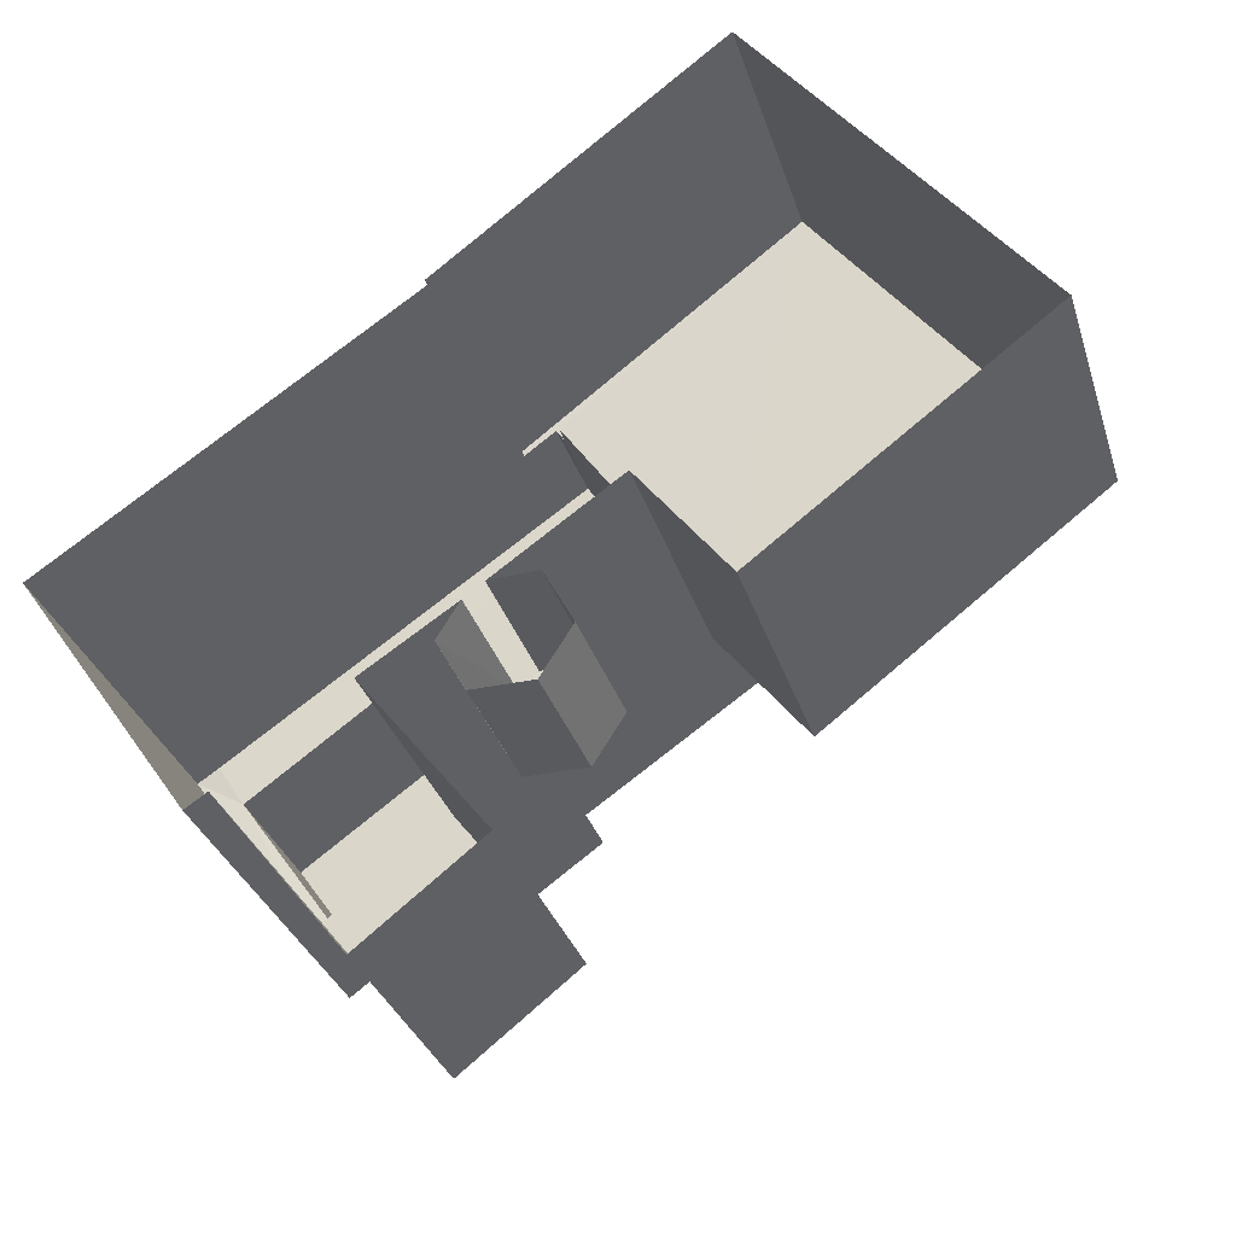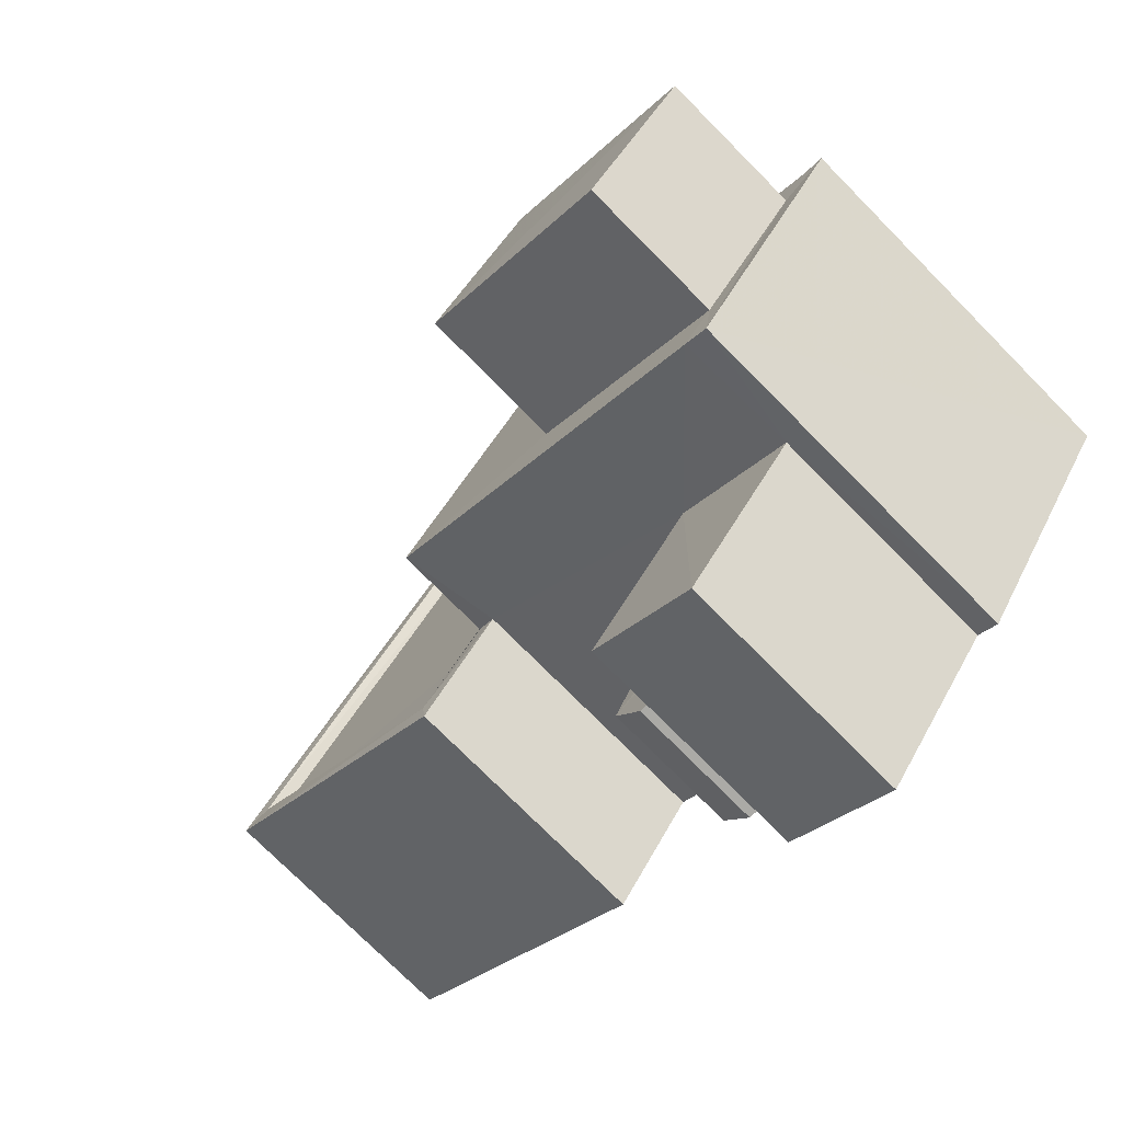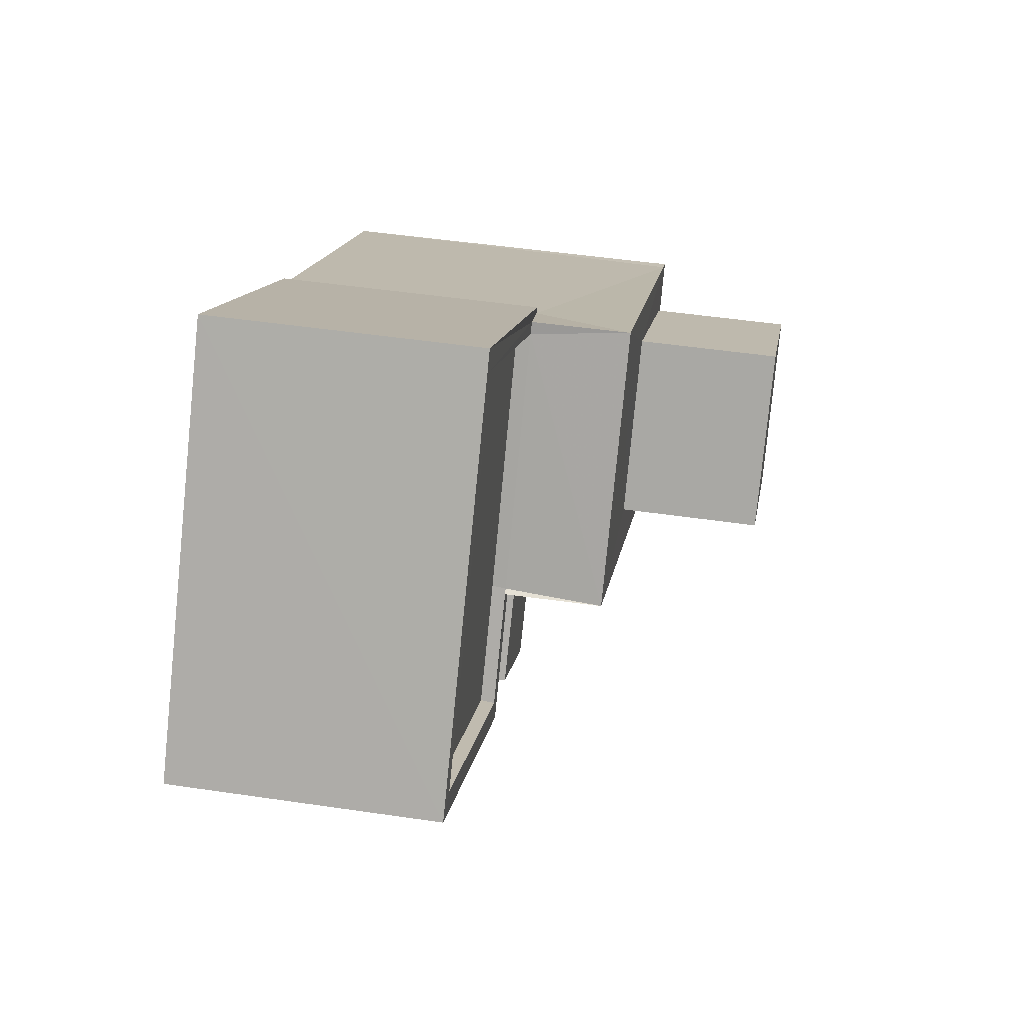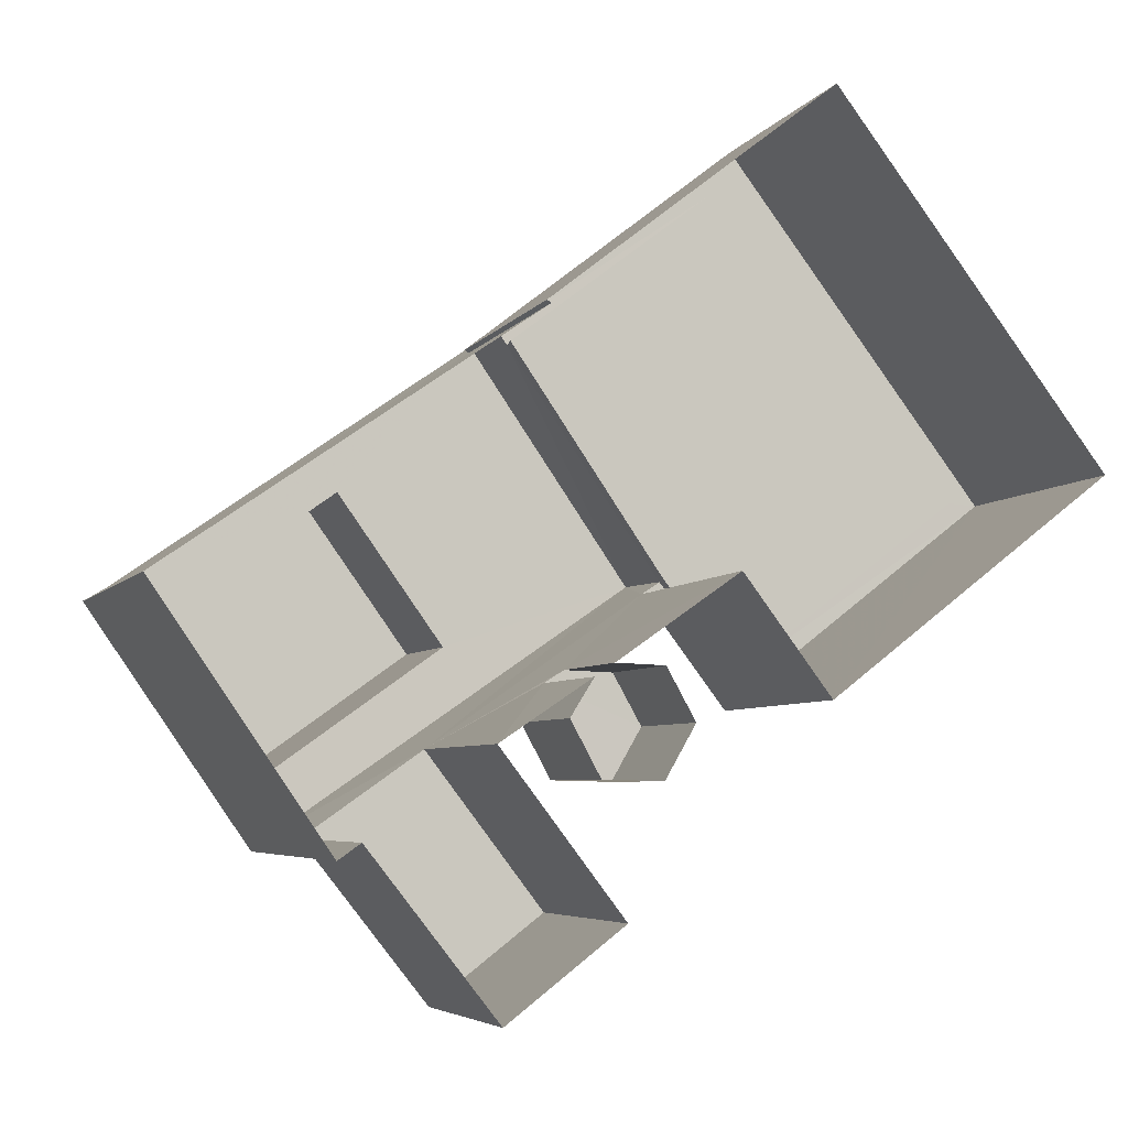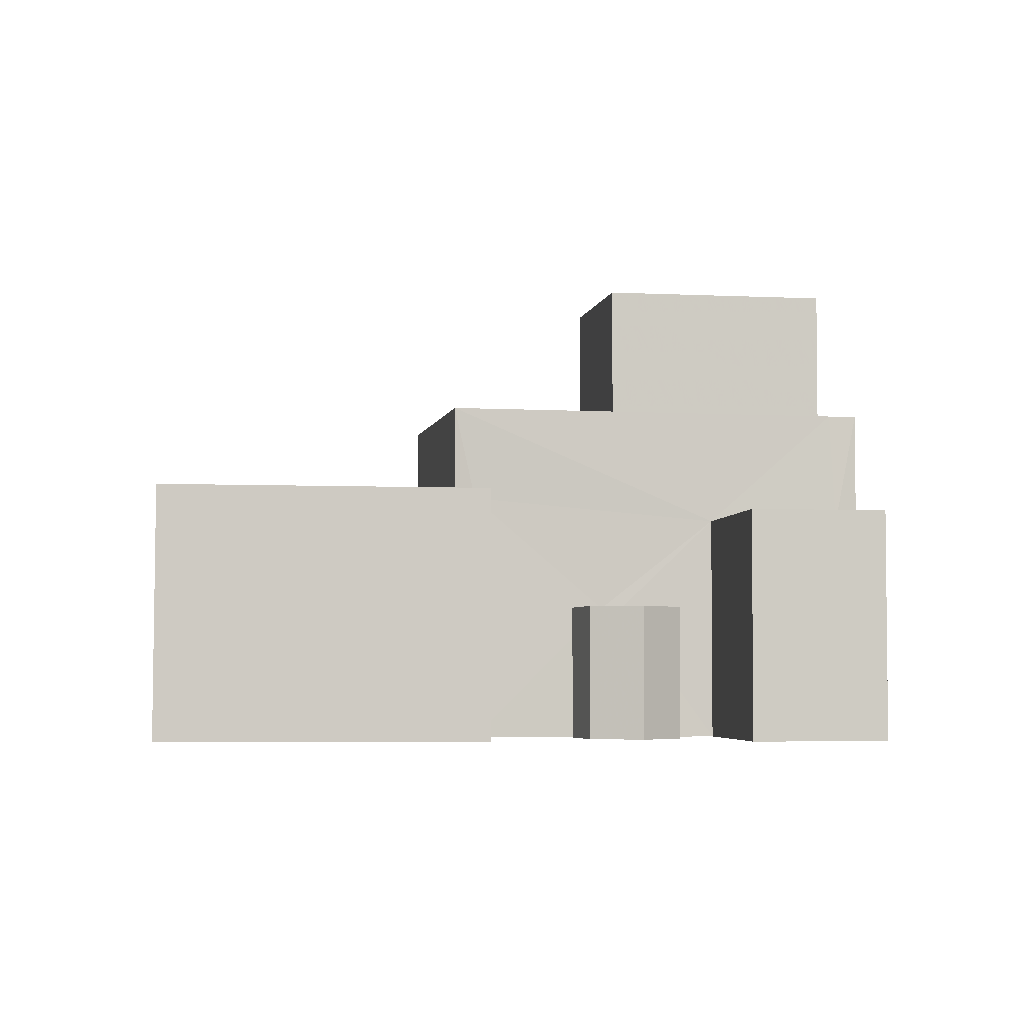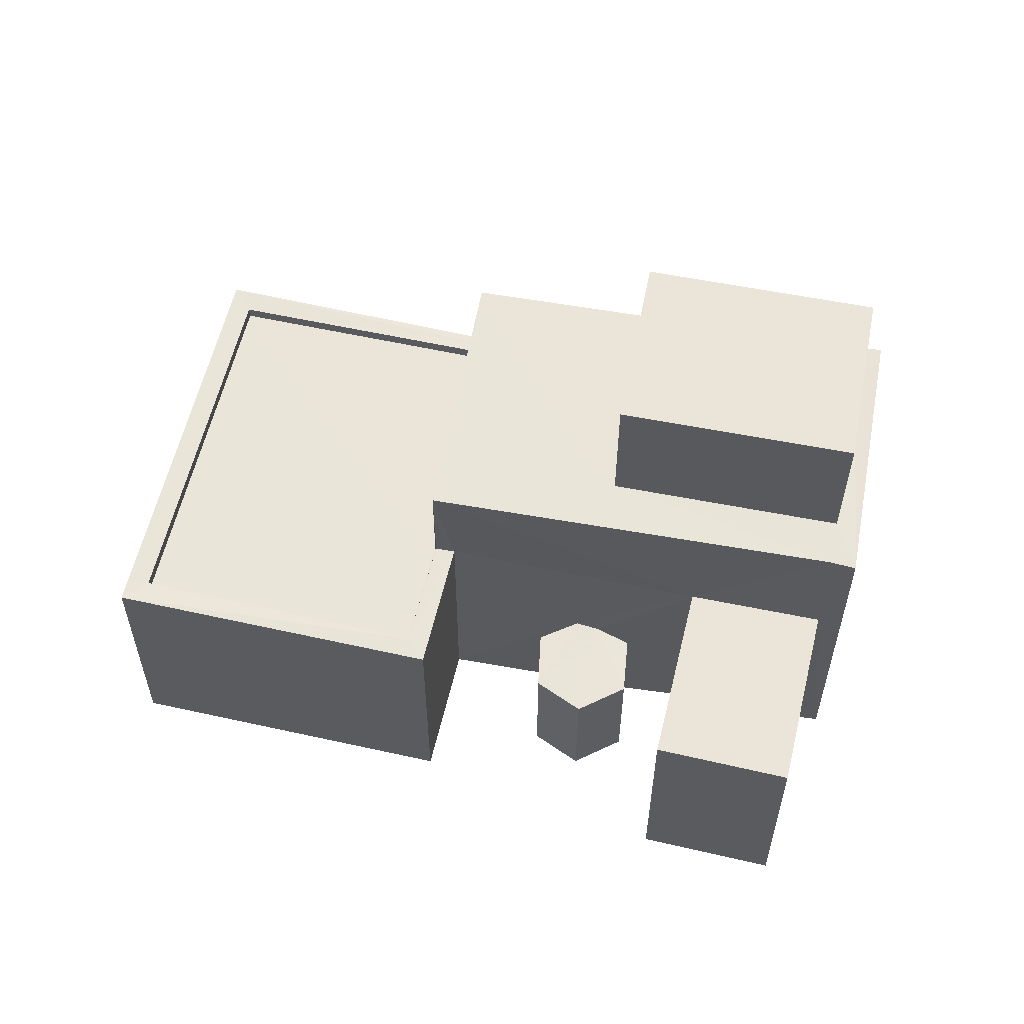
<metadata>
{"format":"obj","ext":"obj","renderer":"f3d","projection":"perspective","resolution":1024,"background":"white","views":[{"elev":-31.8,"azim":-163.6,"up":"+Y"},{"elev":-75.2,"azim":44.7,"up":"+Y"},{"elev":48.9,"azim":-80.5,"up":"+Y"},{"elev":-4.8,"azim":162.2,"up":"+Y"},{"elev":-4.1,"azim":-45.0,"up":"+Z"},{"elev":58.7,"azim":-24.3,"up":"+Z"}]}
</metadata>
<code>
v 1.196e+05 7.861e+05 24.3
v 1.196e+05 7.861e+05 24.3
v 1.196e+05 7.861e+05 24.3
v 1.196e+05 7.861e+05 24.3
v 1.196e+05 7.861e+05 24.29
v 1.196e+05 7.861e+05 24.3
v 1.196e+05 7.861e+05 24.3
v 1.196e+05 7.861e+05 24.3
v 1.196e+05 7.861e+05 24.3
v 1.196e+05 7.861e+05 24.3
v 1.196e+05 7.861e+05 24.3
v 1.196e+05 7.861e+05 24.29
v 1.196e+05 7.861e+05 24.29
v 1.196e+05 7.861e+05 24.29
v 1.196e+05 7.861e+05 24.3
v 1.196e+05 7.861e+05 24.3
v 1.196e+05 7.861e+05 24.3
v 1.196e+05 7.861e+05 24.3
v 1.196e+05 7.861e+05 24.3
v 1.196e+05 7.861e+05 28.67
v 1.196e+05 7.861e+05 28.67
v 1.196e+05 7.861e+05 28.67
v 1.196e+05 7.861e+05 28.67
v 1.196e+05 7.861e+05 30.88
v 1.196e+05 7.861e+05 30.88
v 1.196e+05 7.861e+05 30.88
v 1.196e+05 7.861e+05 30.88
v 1.196e+05 7.861e+05 30.88
v 1.196e+05 7.861e+05 30.88
v 1.196e+05 7.861e+05 30.88
v 1.196e+05 7.861e+05 30.89
v 1.196e+05 7.861e+05 30.89
v 1.196e+05 7.861e+05 30.88
v 1.196e+05 7.861e+05 33.5
v 1.196e+05 7.861e+05 33.5
v 1.196e+05 7.861e+05 33.5
v 1.196e+05 7.861e+05 33.5
v 1.196e+05 7.861e+05 26.88
v 1.196e+05 7.861e+05 26.88
v 1.196e+05 7.861e+05 26.88
v 1.196e+05 7.861e+05 26.88
v 1.196e+05 7.861e+05 26.88
v 1.196e+05 7.861e+05 26.88
v 1.196e+05 7.861e+05 26.88
v 1.196e+05 7.861e+05 28.83
v 1.196e+05 7.861e+05 28.83
v 1.196e+05 7.861e+05 28.83
v 1.196e+05 7.861e+05 28.83
v 1.196e+05 7.861e+05 28.83
v 1.196e+05 7.861e+05 29.08
v 1.196e+05 7.861e+05 29.08
v 1.196e+05 7.861e+05 29.08
v 1.196e+05 7.861e+05 29.08
v 1.196e+05 7.861e+05 29.08
v 1.196e+05 7.861e+05 29.08
v 1.196e+05 7.861e+05 29.08
v 1.196e+05 7.861e+05 29.08
v 1.196e+05 7.861e+05 29.08
v 1.196e+05 7.861e+05 29.08
v 1.196e+05 7.861e+05 29.08
v 1.196e+05 7.861e+05 29.08
v 1.196e+05 7.861e+05 29.08
f 1 2 3
f 4 5 6
f 2 7 3
f 8 9 10
f 10 11 8
f 12 13 14
f 14 5 4
f 7 15 16
f 12 4 16
f 17 9 8
f 18 11 19
f 4 8 16
f 18 3 16
f 3 7 16
f 8 11 18
f 12 14 4
f 8 18 16
f 20 21 22
f 23 20 22
f 24 25 26
f 25 24 27
f 28 27 29
f 27 24 29
f 30 28 29
f 28 30 31
f 31 30 32
f 26 33 24
f 32 33 26
f 30 33 32
f 34 35 36
f 34 37 35
f 38 39 40
f 40 39 41
f 41 39 42
f 42 39 43
f 42 43 44
f 45 46 47
f 46 48 49
f 46 49 47
f 50 51 52
f 53 54 55
f 56 57 55
f 58 51 50
f 59 55 54
f 60 50 61
f 50 52 61
f 58 56 59
f 58 62 56
f 58 50 62
f 59 56 55
f 21 6 5
f 22 21 5
f 4 6 21
f 20 4 21
f 14 22 5
f 14 23 22
f 13 27 23
f 13 23 14
f 27 28 23
f 20 28 31
f 52 31 61
f 39 4 20
f 8 4 39
f 23 28 20
f 3 43 52
f 3 18 43
f 43 39 20
f 52 20 31
f 43 20 52
f 27 13 12
f 25 27 12
f 16 53 12
f 32 53 55
f 12 26 25
f 32 26 53
f 53 26 12
f 57 48 60
f 55 57 32
f 48 46 60
f 32 57 31
f 31 60 61
f 31 57 60
f 29 36 35
f 30 29 35
f 33 35 37
f 33 30 35
f 24 37 34
f 24 33 37
f 24 34 36
f 29 24 36
f 39 38 17
f 8 39 17
f 40 9 17
f 38 40 17
f 41 10 9
f 40 41 9
f 42 11 10
f 41 42 10
f 42 19 11
f 42 44 19
f 18 19 44
f 43 18 44
f 16 15 54
f 53 16 54
f 58 7 2
f 58 59 7
f 59 15 7
f 59 54 15
f 3 51 1
f 3 52 51
f 58 2 1
f 51 58 1
f 62 45 47
f 62 50 45
f 62 47 49
f 56 62 49
f 56 49 48
f 57 56 48
f 46 45 50
f 60 46 50

</code>
